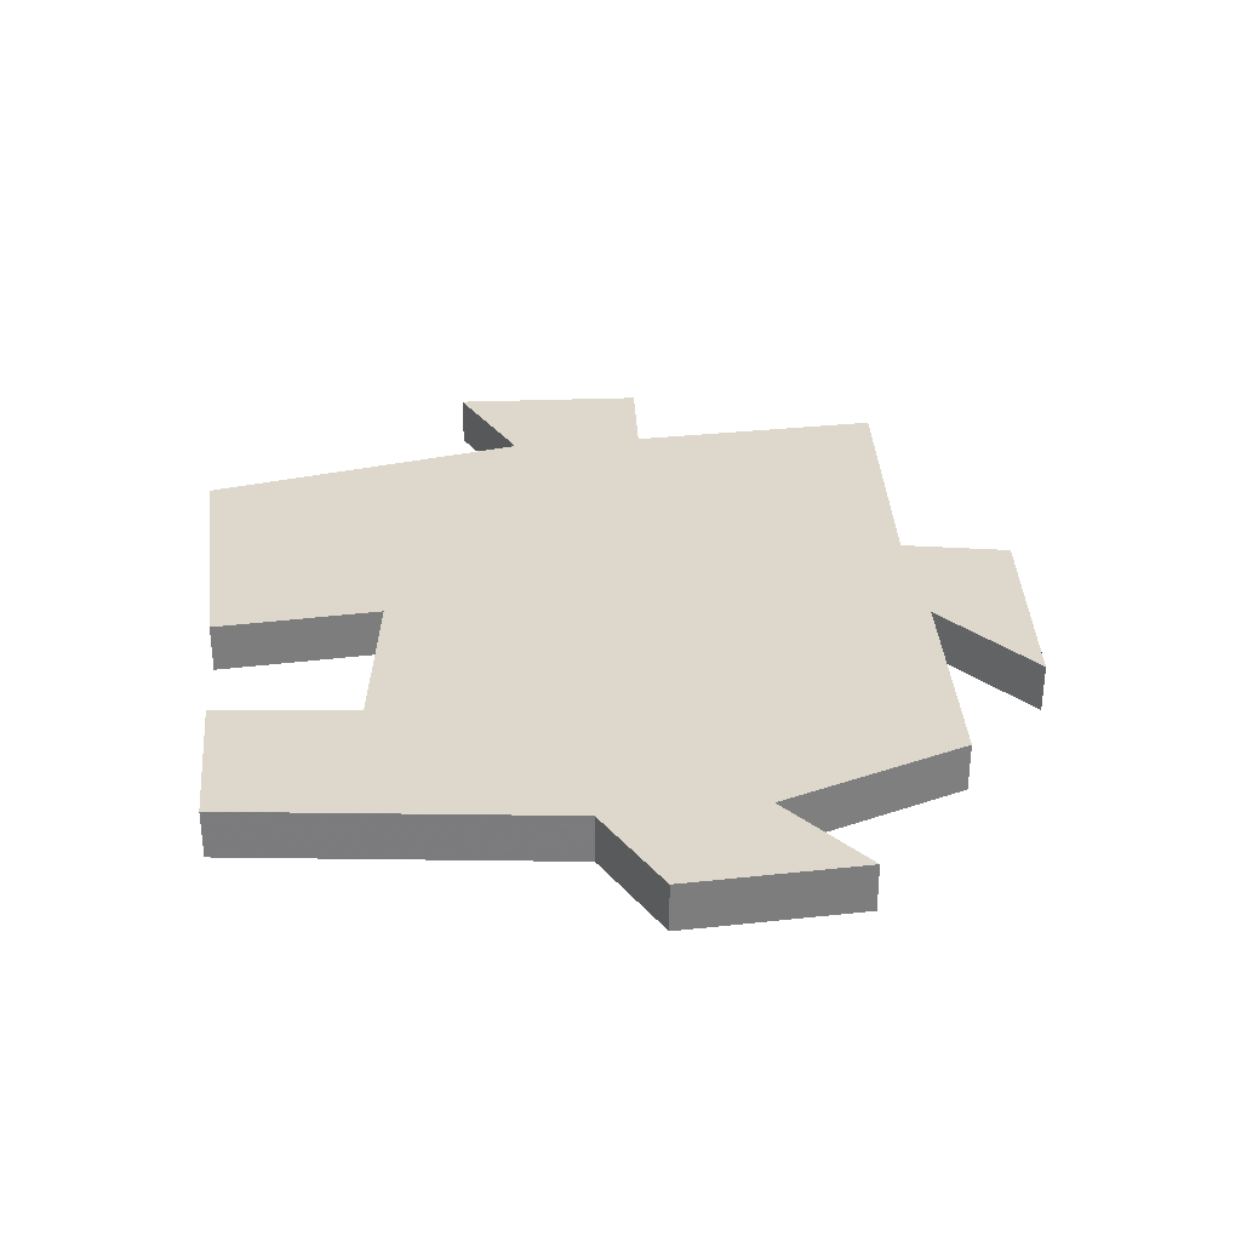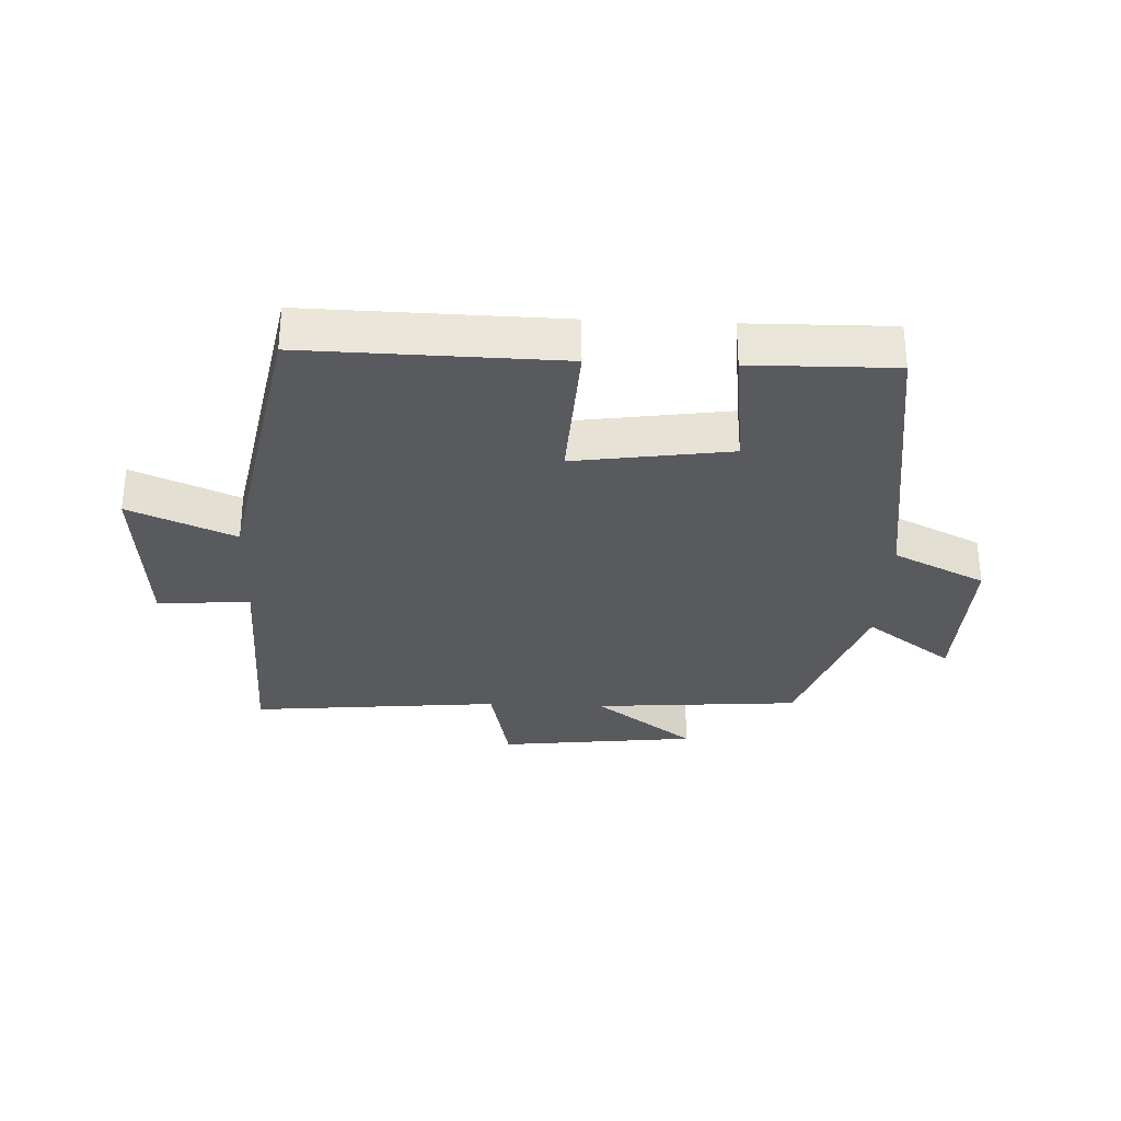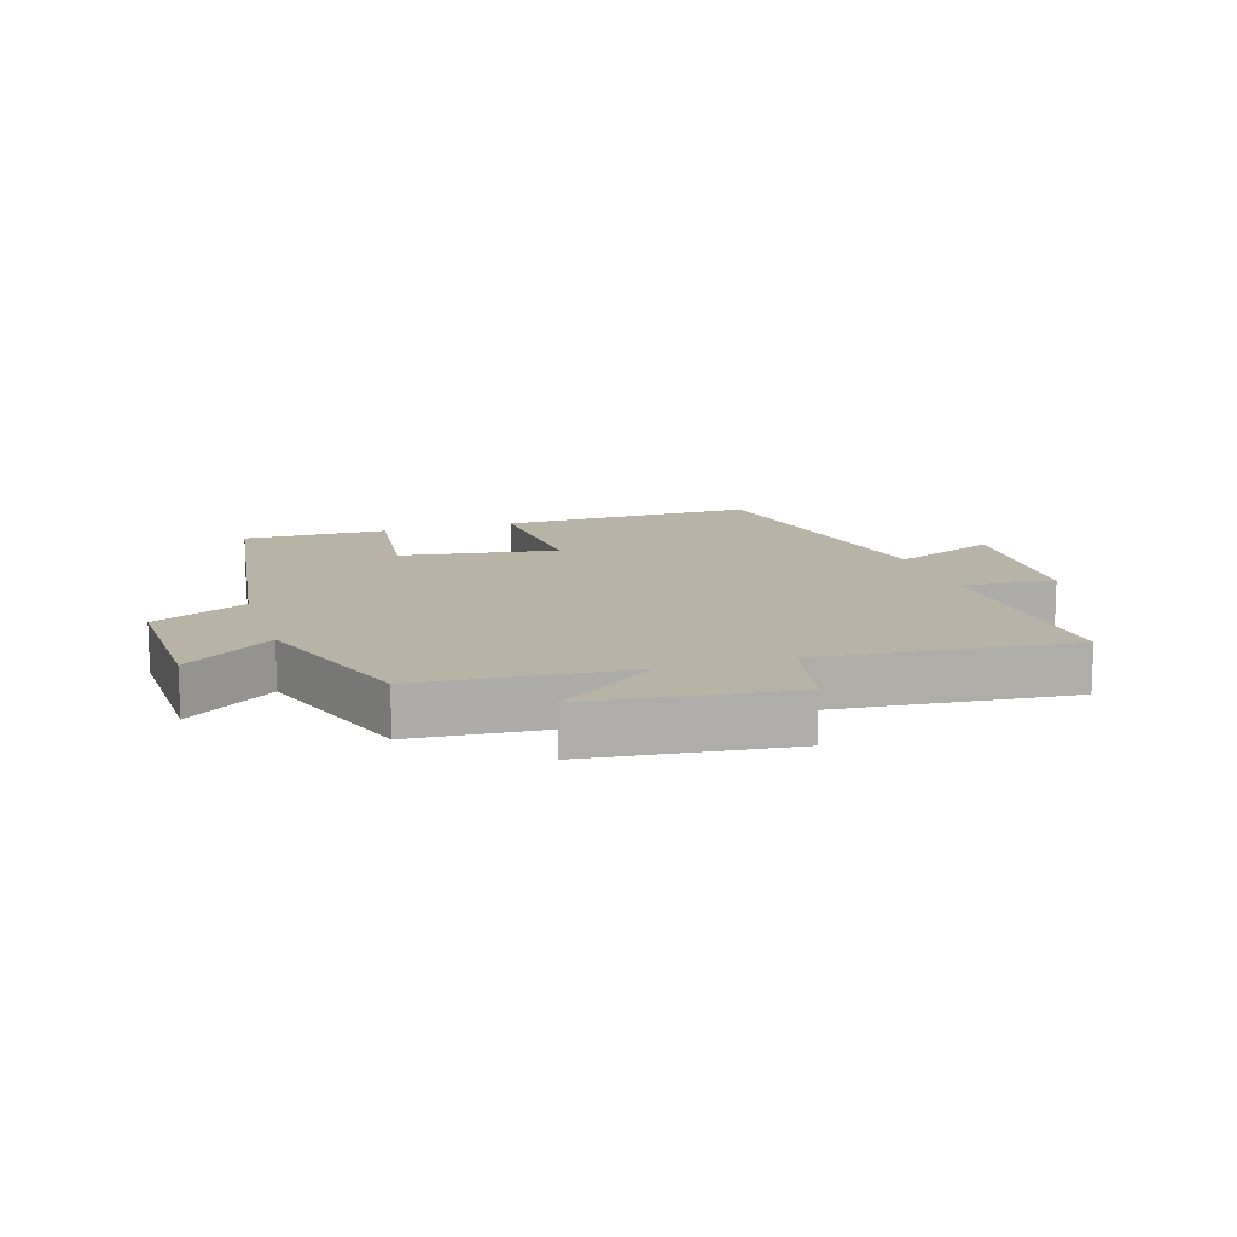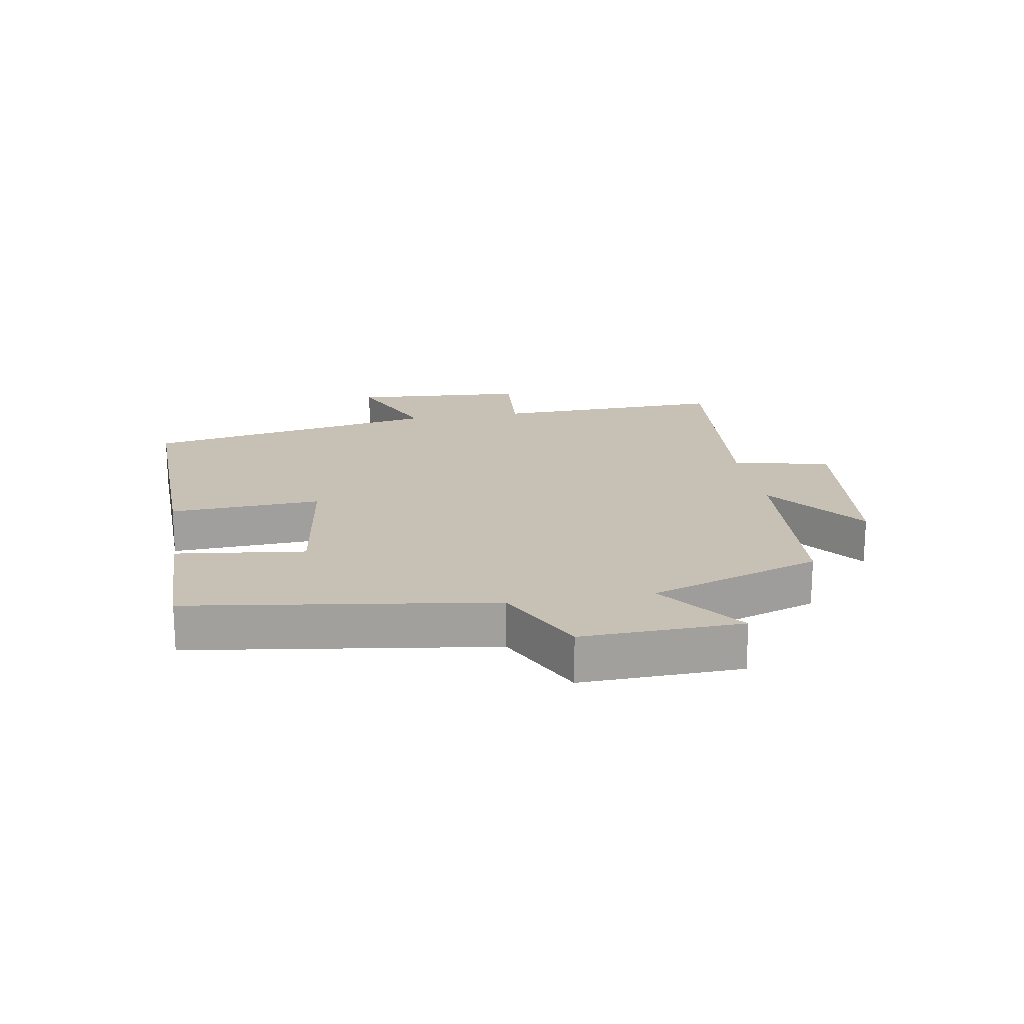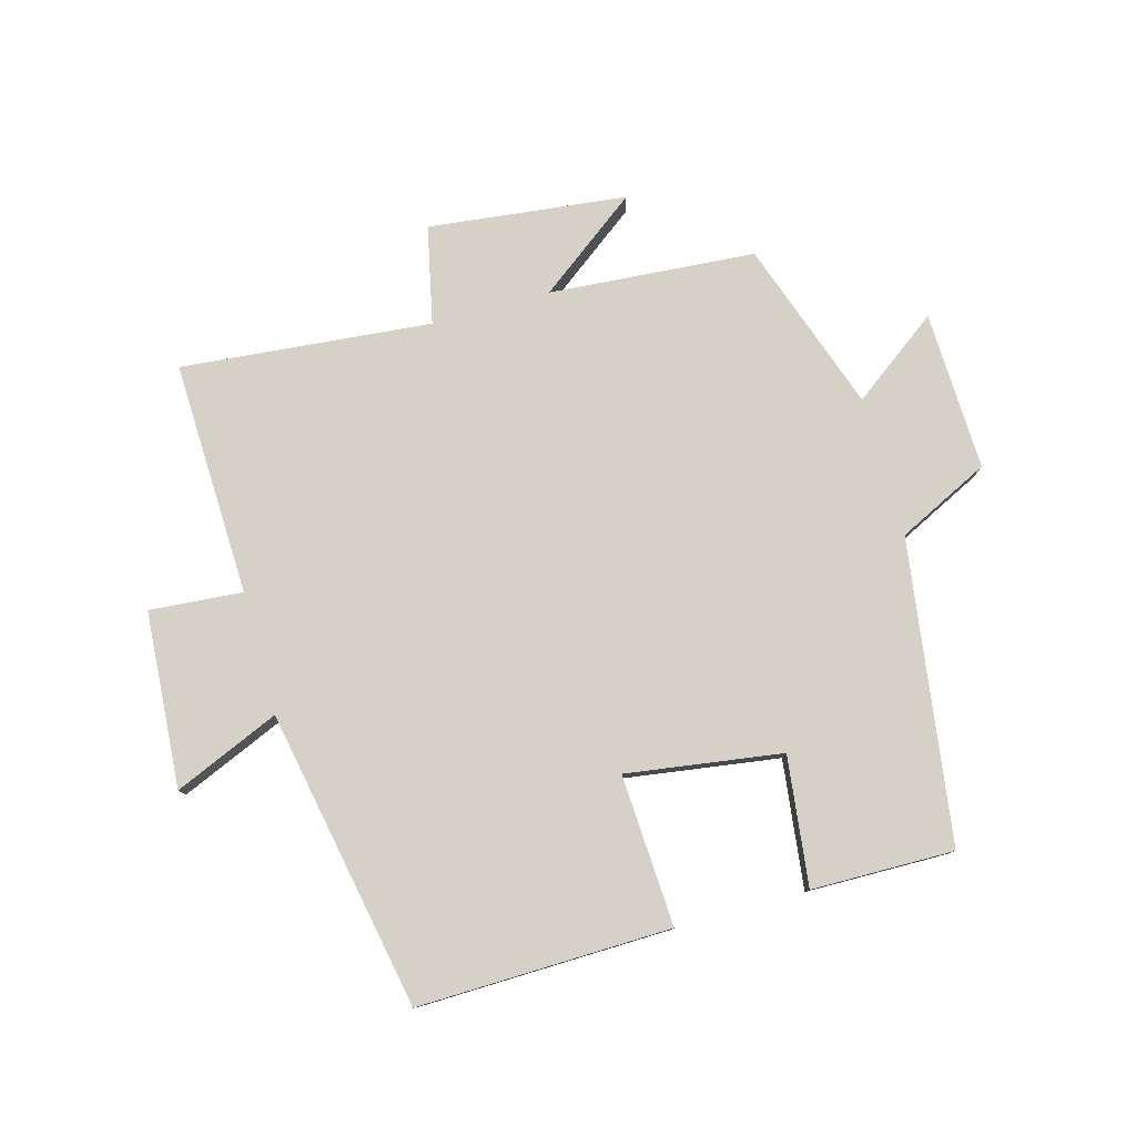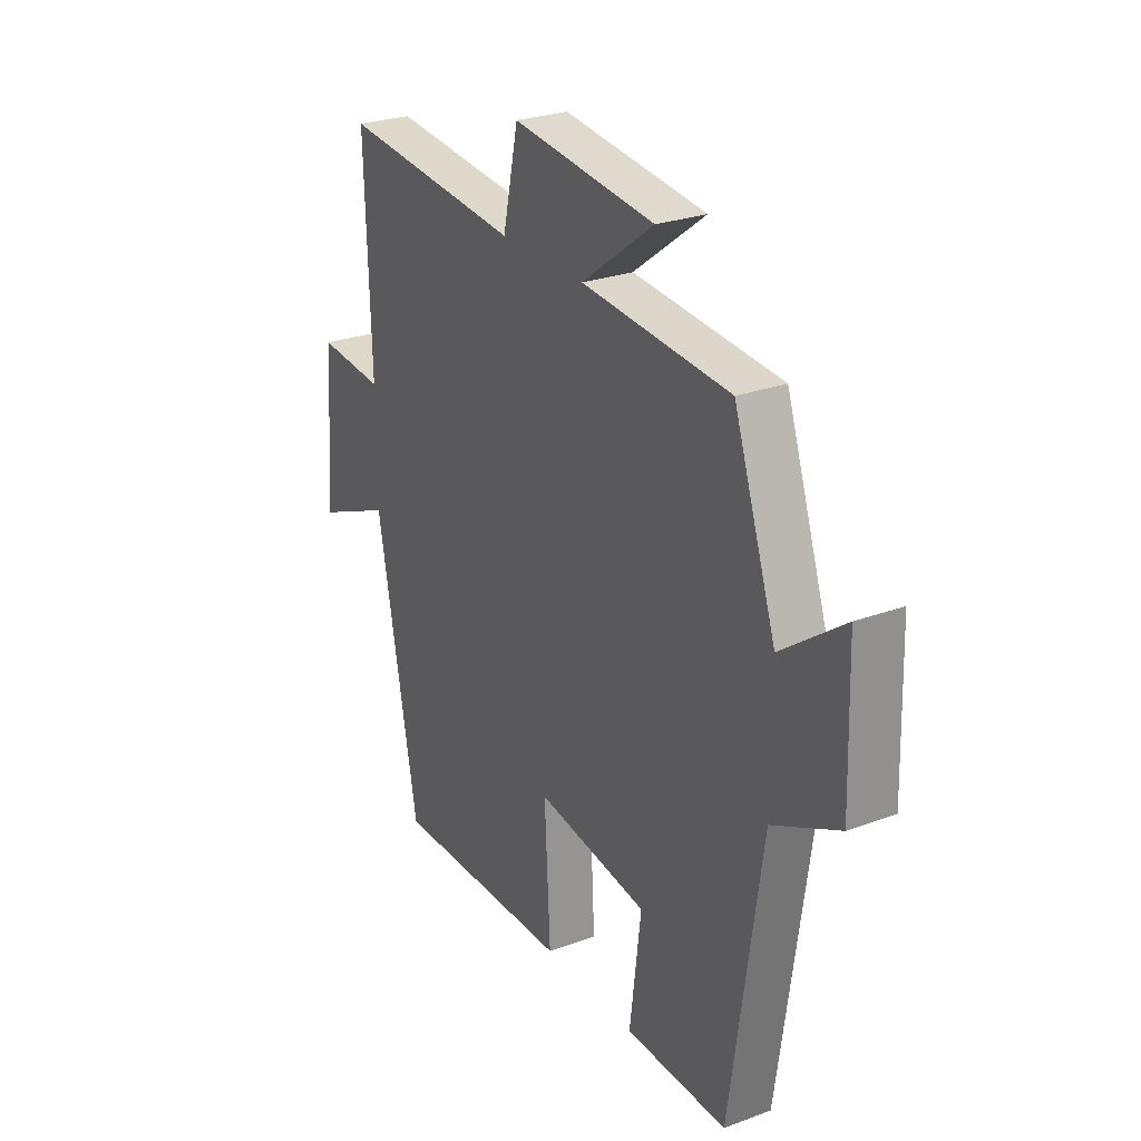
<metadata>
{"format":"obj","ext":"obj","renderer":"f3d","projection":"perspective","resolution":1024,"background":"white","views":[{"elev":31.3,"azim":-97.1,"up":"+Y"},{"elev":-31.1,"azim":177.6,"up":"+Y"},{"elev":12.9,"azim":-17.5,"up":"+Y"},{"elev":18.6,"azim":-99.7,"up":"+Y"},{"elev":78.8,"azim":164.5,"up":"+Y"},{"elev":26.6,"azim":-120.1,"up":"+Z"}]}
</metadata>
<code>
v 0.409 0.07 -0.509
v 0.006 0.07 -0.5
v 0.019 0.07 -0.259
v -0.229 0.07 -0.295
v -0.204 0.07 -0.5
v -0.431 0.07 -0.503
v -0.5 0.07 -0.022
v -0.647 0.07 0.05
v -0.639 0.07 0.304
v -0.5 0.07 0.202
v -0.406 0.07 0.475
v -0.077 0.07 0.5
v -0.237 0.07 0.62
v 0.079 0.07 0.656
v 0.113 0.07 0.5
v 0.512 0.07 0.537
v 0.5 0.07 0.163
v 0.648 0.07 0.175
v 0.668 0.07 -0.105
v 0.5 0.07 -0.033
v 0.409 0 -0.509
v 0.006 0 -0.5
v 0.019 0 -0.259
v -0.229 0 -0.295
v -0.204 0 -0.5
v -0.431 0 -0.503
v -0.5 0 -0.022
v -0.647 0 0.05
v -0.639 0 0.304
v -0.5 0 0.202
v -0.406 0 0.475
v -0.077 0 0.5
v -0.237 0 0.62
v 0.079 0 0.656
v 0.113 0 0.5
v 0.512 0 0.537
v 0.5 0 0.163
v 0.648 0 0.175
v 0.668 0 -0.105
v 0.5 0 -0.033
f 17 18 19 20
f 17 20 1 2
f 15 16 17 2
f 12 13 14 15
f 10 11 12 15
f 7 8 9 10
f 4 5 6 7
f 3 4 7 10
f 15 2 3
f 3 10 15
f 40 39 38 37
f 22 21 40 37
f 22 37 36 35
f 35 34 33 32
f 35 32 31 30
f 30 29 28 27
f 27 26 25 24
f 30 27 24 23
f 23 22 35
f 35 30 23
f 1 21 22 2
f 2 22 23 3
f 3 23 24 4
f 4 24 25 5
f 5 25 26 6
f 6 26 27 7
f 7 27 28 8
f 8 28 29 9
f 9 29 30 10
f 10 30 31 11
f 11 31 32 12
f 12 32 33 13
f 13 33 34 14
f 14 34 35 15
f 15 35 36 16
f 16 36 37 17
f 17 37 38 18
f 18 38 39 19
f 19 39 40 20
f 20 40 21 1

</code>
